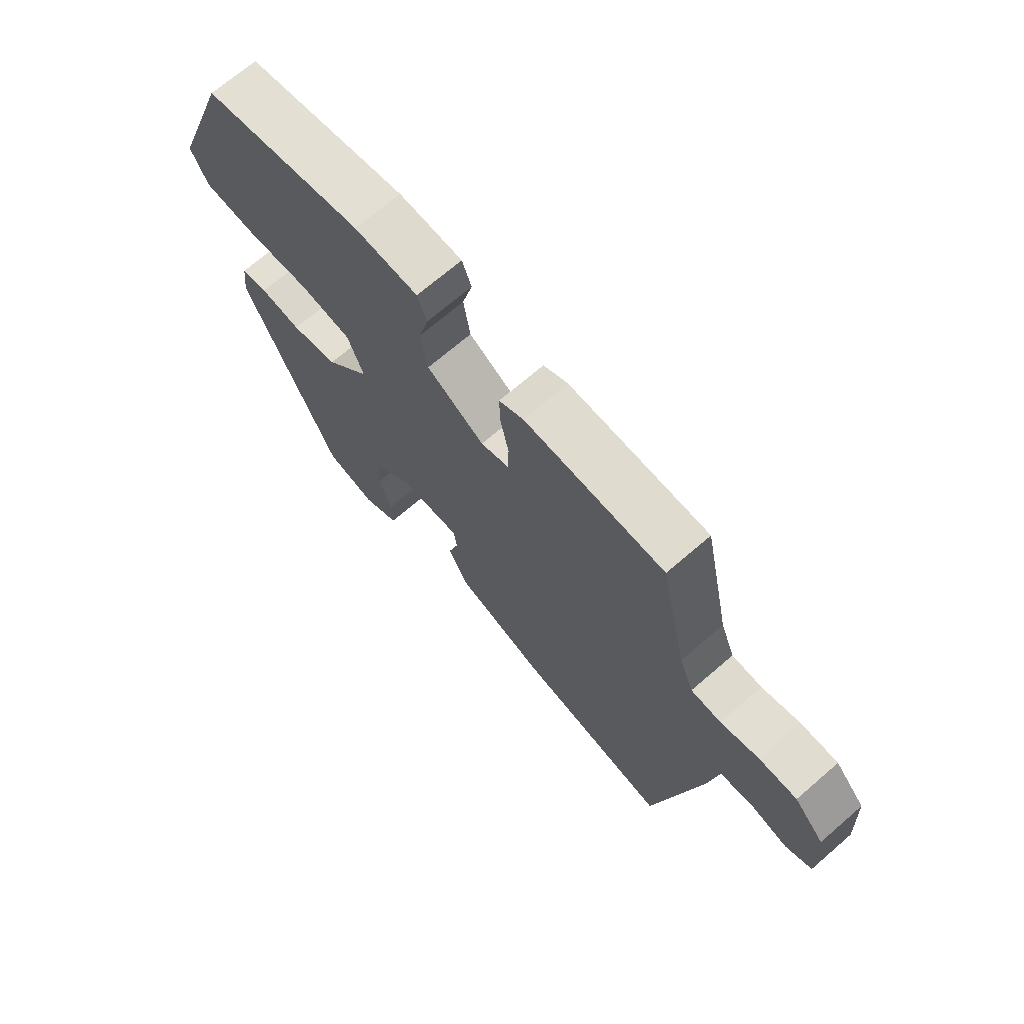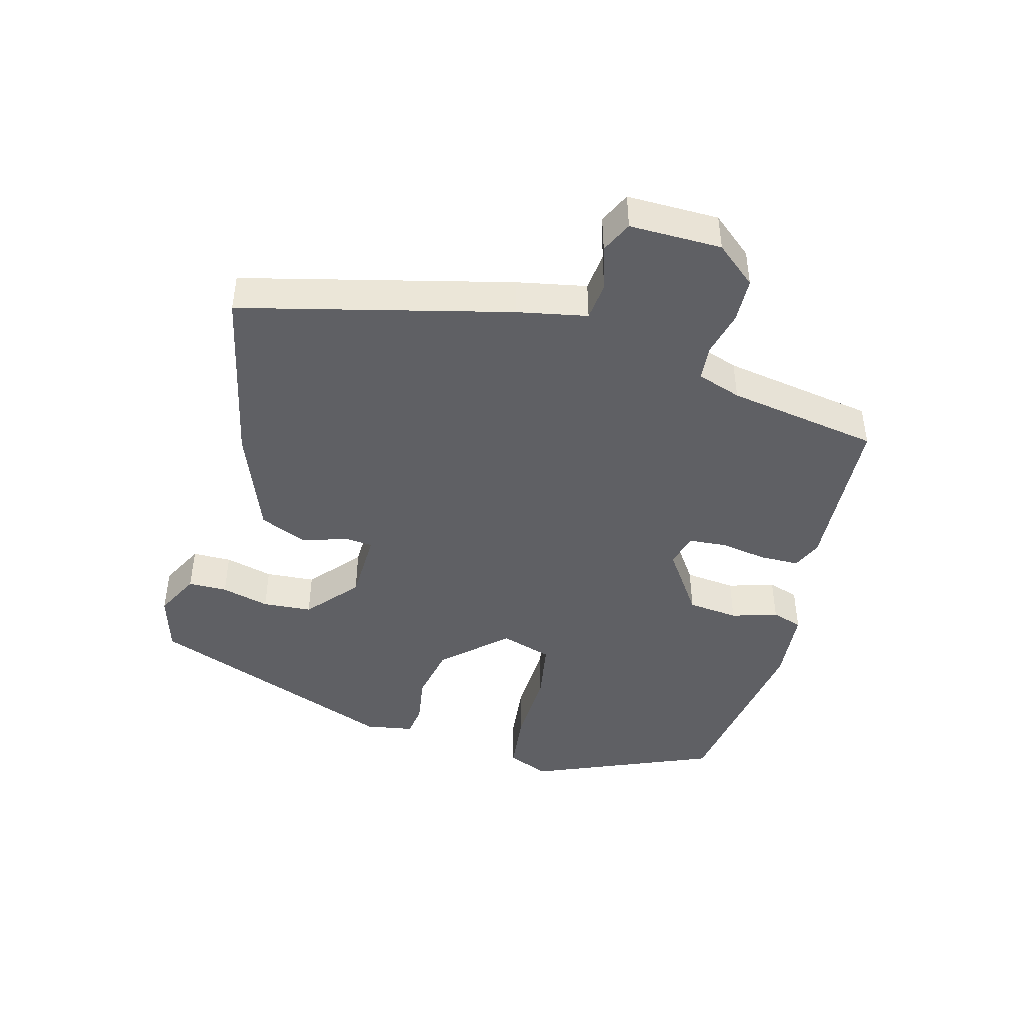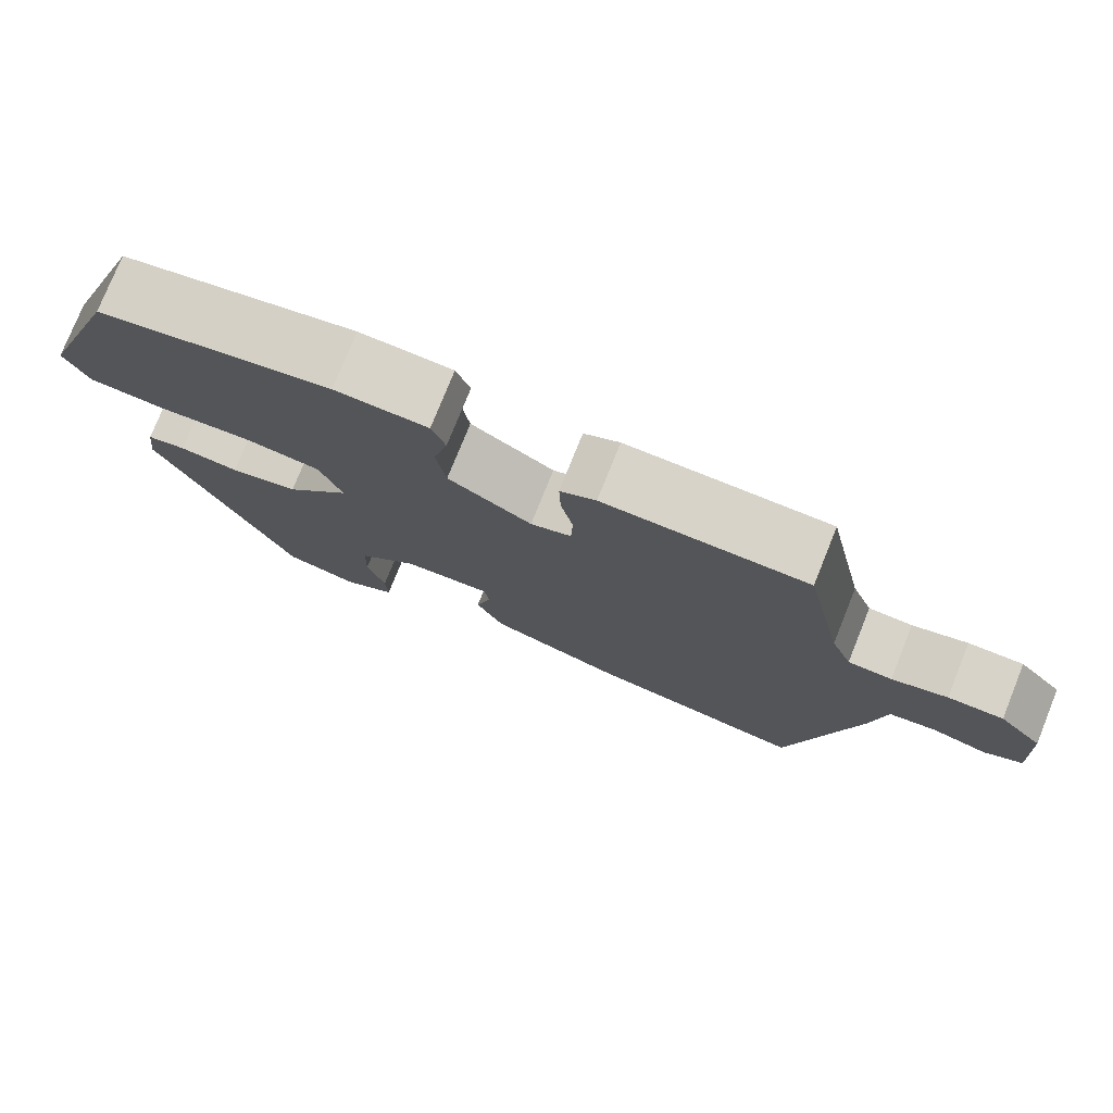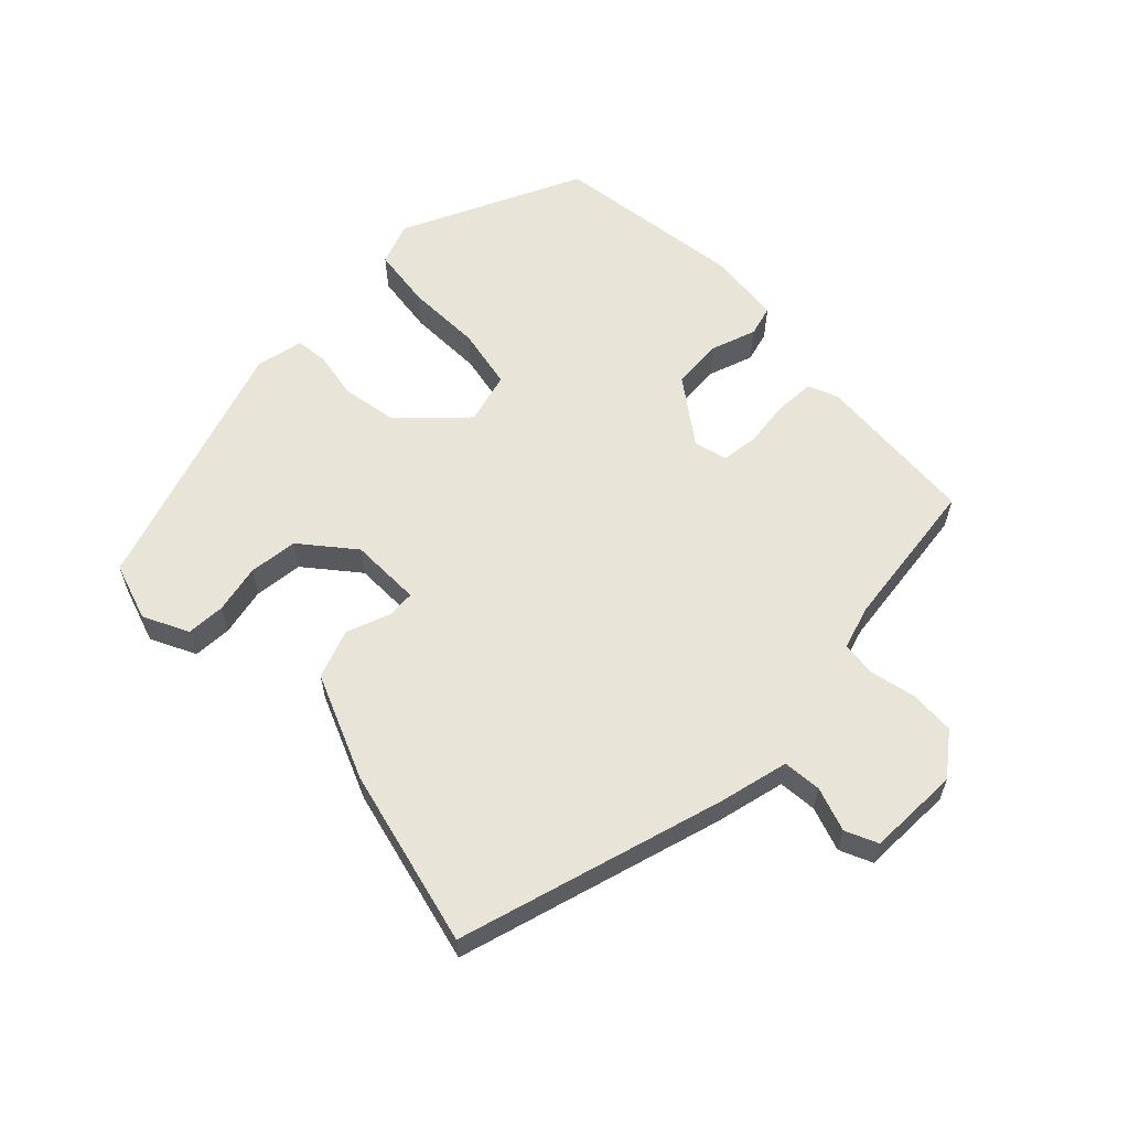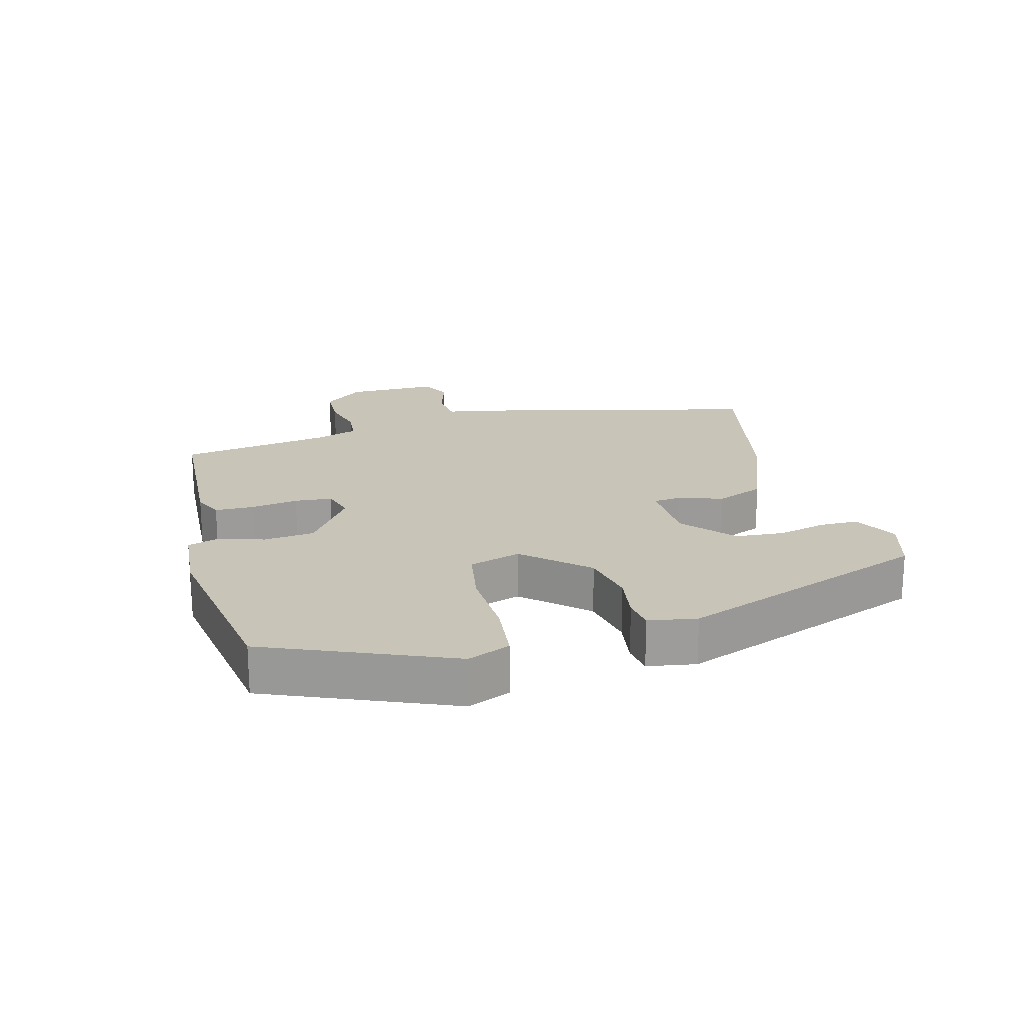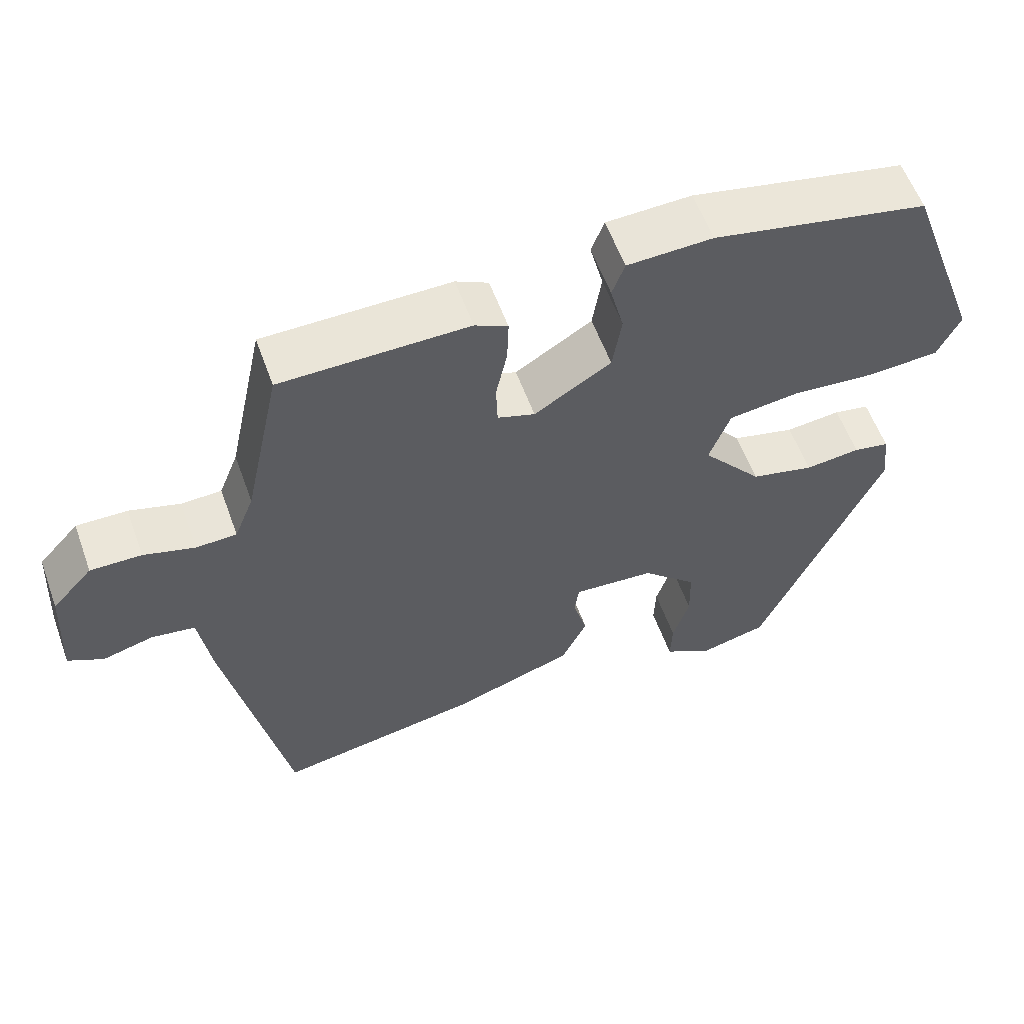
<metadata>
{"format":"obj","ext":"obj","renderer":"f3d","projection":"perspective","resolution":1024,"background":"white","views":[{"elev":70.0,"azim":-130.8,"up":"+Z"},{"elev":-44.4,"azim":-102.4,"up":"+Y"},{"elev":77.0,"azim":-158.1,"up":"+Z"},{"elev":59.9,"azim":-130.4,"up":"+Y"},{"elev":20.1,"azim":77.7,"up":"+Y"},{"elev":58.1,"azim":-19.9,"up":"+Z"}]}
</metadata>
<code>
v 0.439 0.07 0.477
v 0.543 0.07 0.193
v 0.513 0.07 0.13
v 0.418 0.07 0.124
v 0.303 0.07 0.134
v 0.209 0.07 0.122
v 0.181 0.07 0.045
v 0.262 0.07 -0.053
v 0.347 0.07 -0.074
v 0.421 0.07 -0.066
v 0.469 0.07 -0.075
v 0.478 0.07 -0.149
v 0.314 0.07 -0.526
v 0.224 0.07 -0.548
v 0.158 0.07 -0.51
v 0.16 0.07 -0.451
v 0.182 0.07 -0.379
v 0.18 0.07 -0.304
v 0.106 0.07 -0.234
v -0.003 0.07 -0.226
v -0.009 0.07 -0.268
v 0.01 0.07 -0.336
v -0.024 0.07 -0.408
v -0.188 0.07 -0.463
v -0.462 0.07 -0.51
v -0.544 0.07 -0.099
v -0.56 0.07 0.008
v -0.618 0.07 0.017
v -0.686 0.07 -0.001
v -0.733 0.07 0.024
v -0.725 0.07 0.164
v -0.671 0.07 0.223
v -0.603 0.07 0.222
v -0.535 0.07 0.202
v -0.481 0.07 0.204
v -0.455 0.07 0.27
v -0.406 0.07 0.499
v -0.156 0.07 0.501
v -0.112 0.07 0.479
v -0.114 0.07 0.419
v -0.129 0.07 0.348
v -0.127 0.07 0.291
v -0.077 0.07 0.274
v 0.026 0.07 0.338
v 0.038 0.07 0.415
v 0.02 0.07 0.486
v 0.037 0.07 0.532
v 0.151 0.07 0.536
v 0.439 0 0.477
v 0.543 0 0.193
v 0.513 0 0.13
v 0.418 0 0.124
v 0.303 0 0.134
v 0.209 0 0.122
v 0.181 0 0.045
v 0.262 0 -0.053
v 0.347 0 -0.074
v 0.421 0 -0.066
v 0.469 0 -0.075
v 0.478 0 -0.149
v 0.314 0 -0.526
v 0.224 0 -0.548
v 0.158 0 -0.51
v 0.16 0 -0.451
v 0.182 0 -0.379
v 0.18 0 -0.304
v 0.106 0 -0.234
v -0.003 0 -0.226
v -0.009 0 -0.268
v 0.01 0 -0.336
v -0.024 0 -0.408
v -0.188 0 -0.463
v -0.462 0 -0.51
v -0.544 0 -0.099
v -0.56 0 0.008
v -0.618 0 0.017
v -0.686 0 -0.001
v -0.733 0 0.024
v -0.725 0 0.164
v -0.671 0 0.223
v -0.603 0 0.222
v -0.535 0 0.202
v -0.481 0 0.204
v -0.455 0 0.27
v -0.406 0 0.499
v -0.156 0 0.501
v -0.112 0 0.479
v -0.114 0 0.419
v -0.129 0 0.348
v -0.127 0 0.291
v -0.077 0 0.274
v 0.026 0 0.338
v 0.038 0 0.415
v 0.02 0 0.486
v 0.037 0 0.532
v 0.151 0 0.536
f 3 4 5
f 2 3 5
f 1 2 5
f 48 1 5
f 47 48 5
f 46 47 5
f 45 46 5
f 44 45 5 6
f 43 44 6 7
f 42 43 7 8
f 39 40 41
f 38 39 41
f 37 38 41
f 36 37 41
f 35 36 41 42
f 32 33 34
f 31 32 34
f 30 31 34
f 29 30 34
f 28 29 34
f 27 28 34 35
f 26 27 35
f 25 26 35
f 24 25 35
f 23 24 35
f 22 23 35
f 21 22 35
f 20 21 35 42
f 15 16 17
f 14 15 17
f 13 14 17
f 12 13 17
f 11 12 17
f 10 11 17
f 9 10 17
f 8 9 17 18
f 19 20 42 8
f 8 18 19
f 53 52 51
f 53 51 50
f 53 50 49
f 53 49 96
f 53 96 95
f 53 95 94
f 53 94 93
f 54 53 93 92
f 55 54 92 91
f 56 55 91 90
f 89 88 87
f 89 87 86
f 89 86 85
f 89 85 84
f 90 89 84 83
f 82 81 80
f 82 80 79
f 82 79 78
f 82 78 77
f 82 77 76
f 83 82 76 75
f 83 75 74
f 83 74 73
f 83 73 72
f 83 72 71
f 83 71 70
f 83 70 69
f 90 83 69 68
f 65 64 63
f 65 63 62
f 65 62 61
f 65 61 60
f 65 60 59
f 65 59 58
f 65 58 57
f 66 65 57 56
f 56 90 68 67
f 67 66 56
f 1 49 50 2
f 2 50 51 3
f 3 51 52 4
f 4 52 53 5
f 5 53 54 6
f 6 54 55 7
f 7 55 56 8
f 8 56 57 9
f 9 57 58 10
f 10 58 59 11
f 11 59 60 12
f 12 60 61 13
f 13 61 62 14
f 14 62 63 15
f 15 63 64 16
f 16 64 65 17
f 17 65 66 18
f 18 66 67 19
f 19 67 68 20
f 20 68 69 21
f 21 69 70 22
f 22 70 71 23
f 23 71 72 24
f 24 72 73 25
f 25 73 74 26
f 26 74 75 27
f 27 75 76 28
f 28 76 77 29
f 29 77 78 30
f 30 78 79 31
f 31 79 80 32
f 32 80 81 33
f 33 81 82 34
f 34 82 83 35
f 35 83 84 36
f 36 84 85 37
f 37 85 86 38
f 38 86 87 39
f 39 87 88 40
f 40 88 89 41
f 41 89 90 42
f 42 90 91 43
f 43 91 92 44
f 44 92 93 45
f 45 93 94 46
f 46 94 95 47
f 47 95 96 48
f 48 96 49 1

</code>
